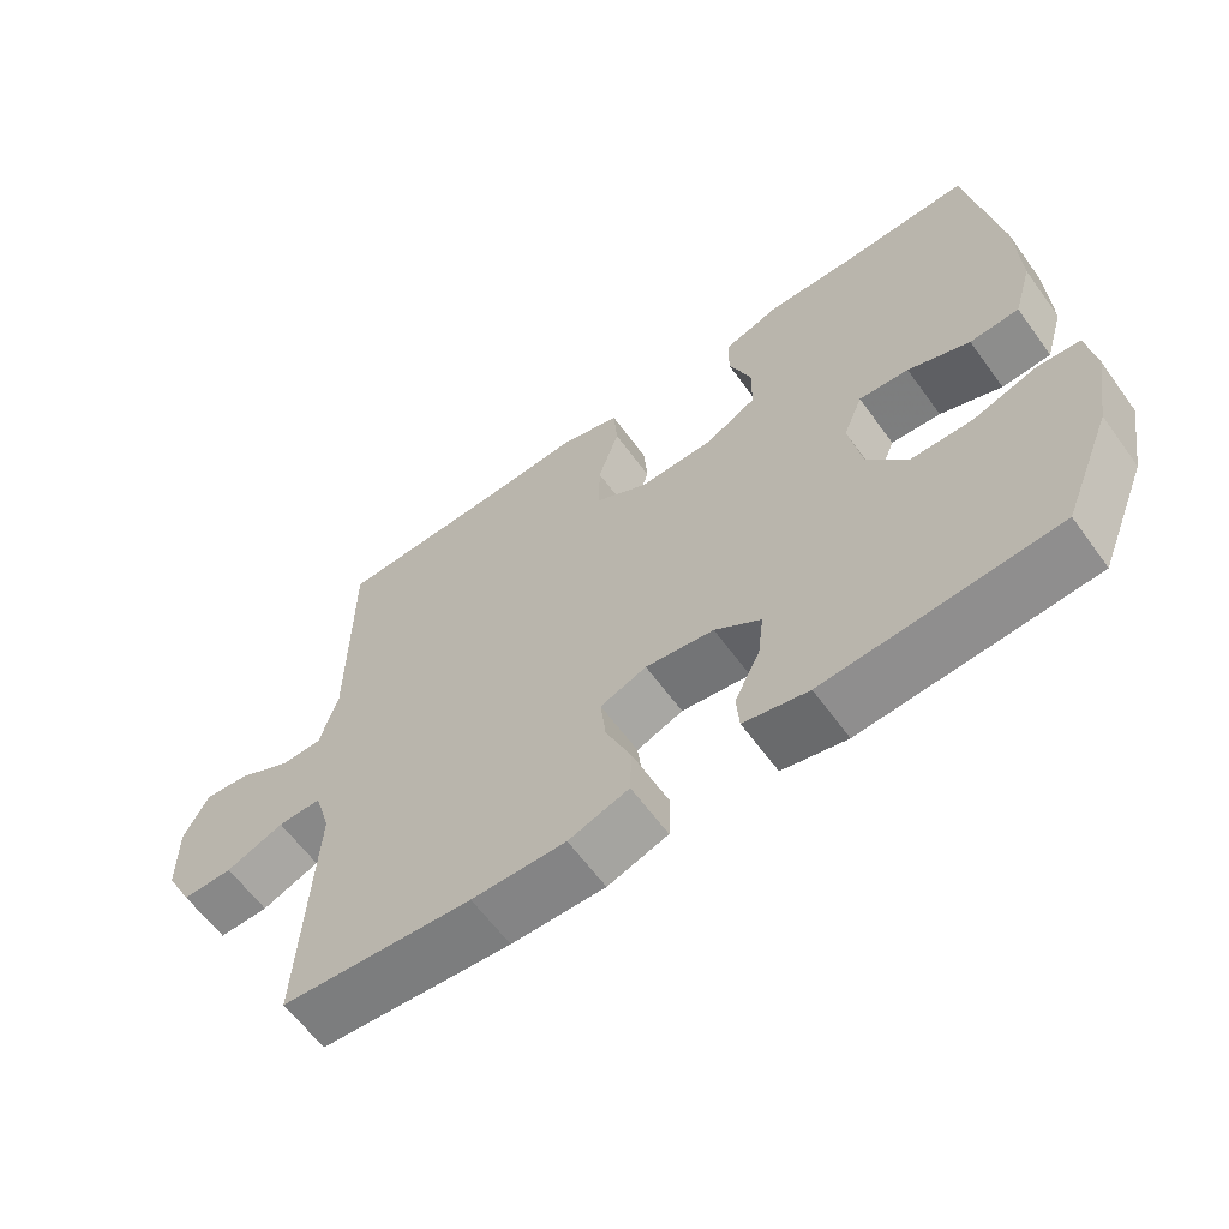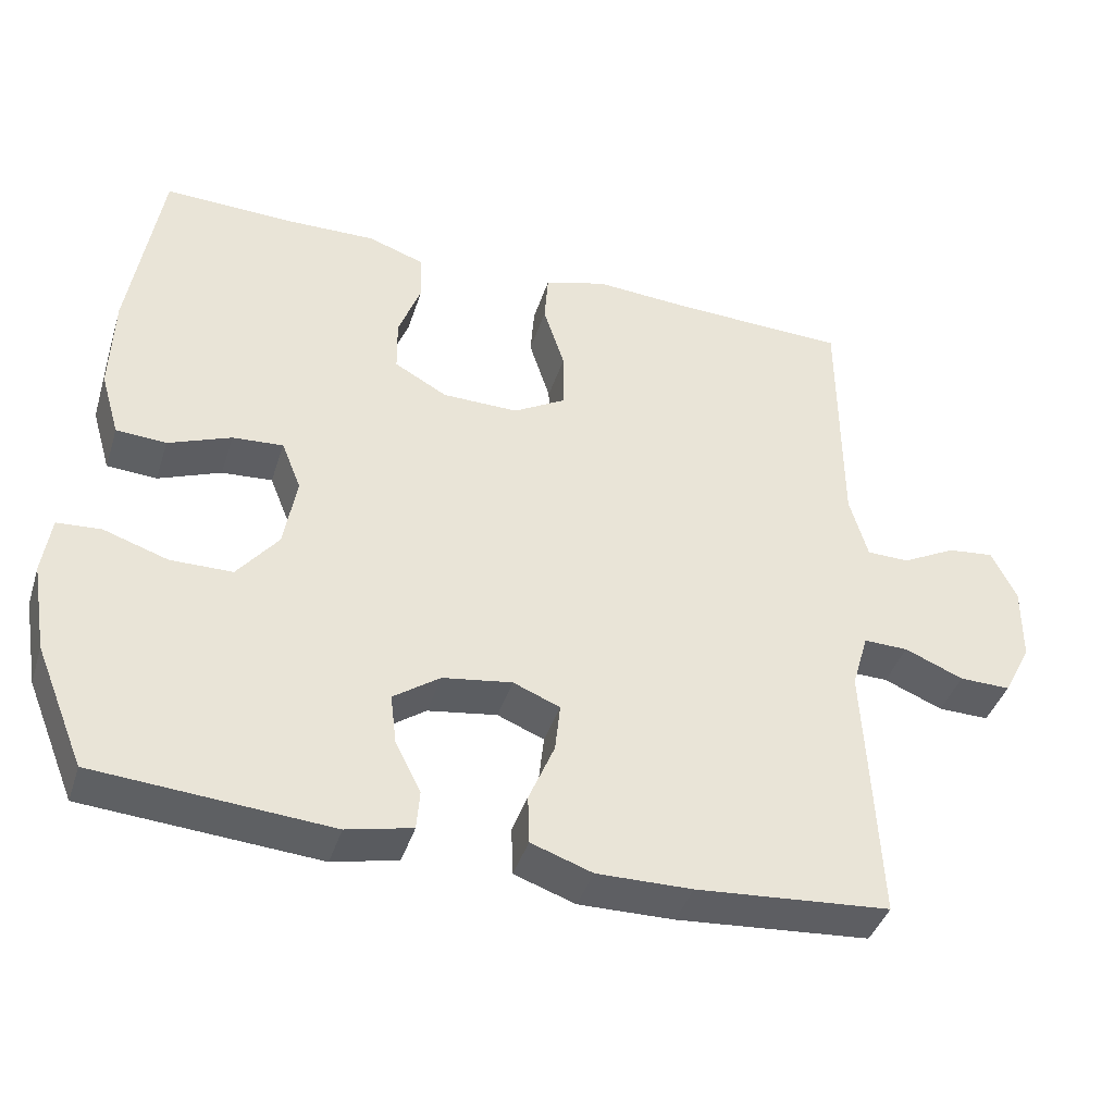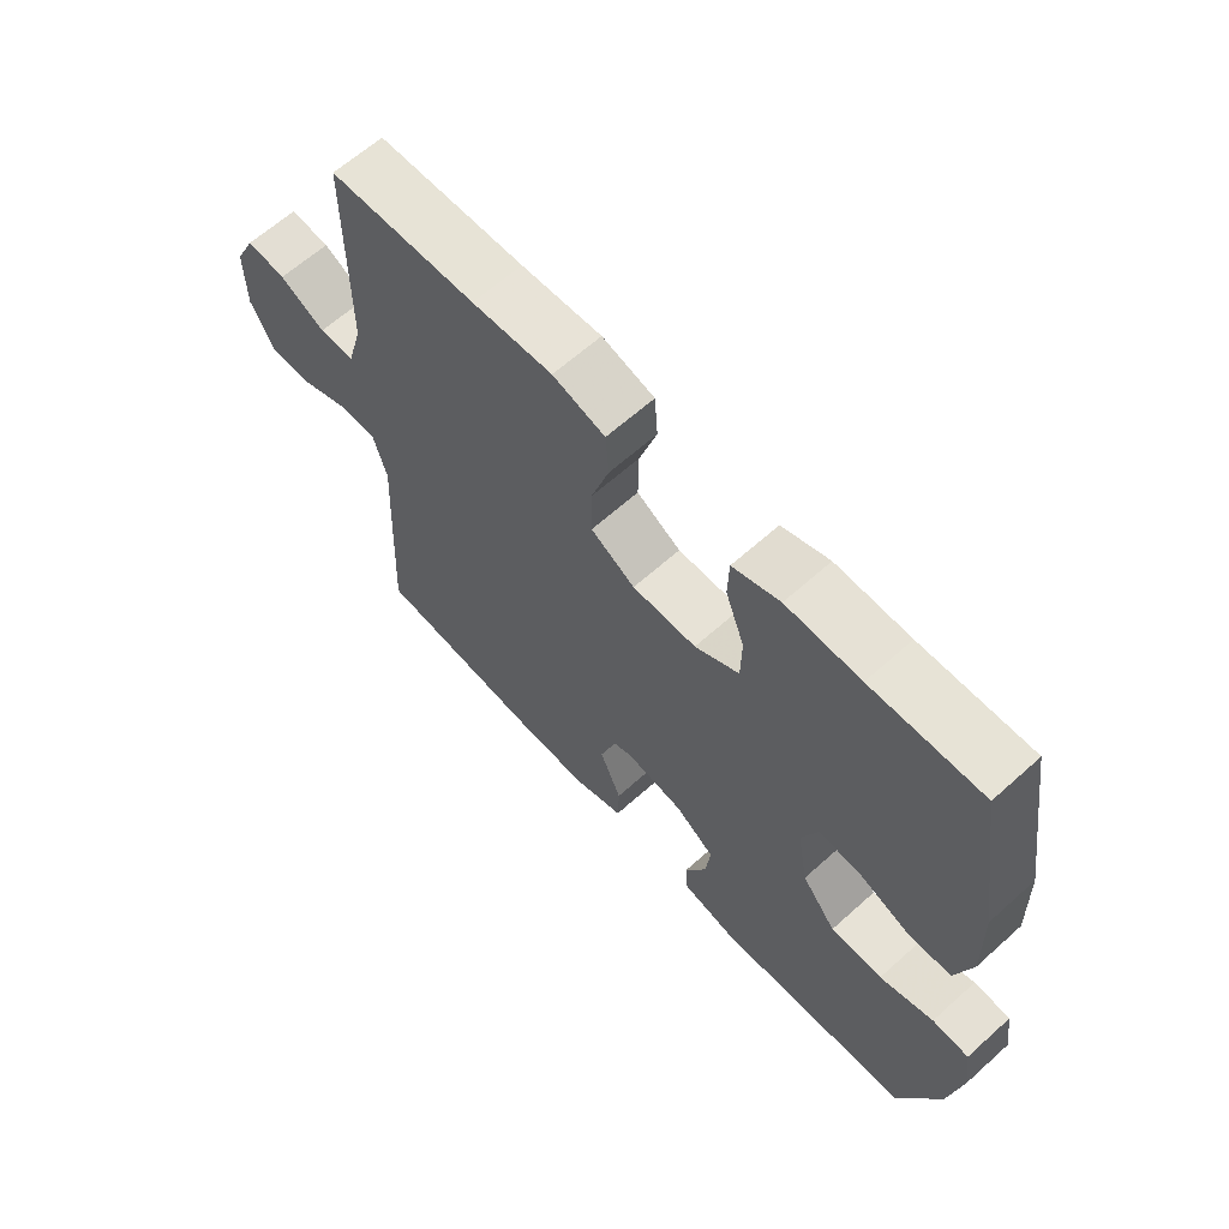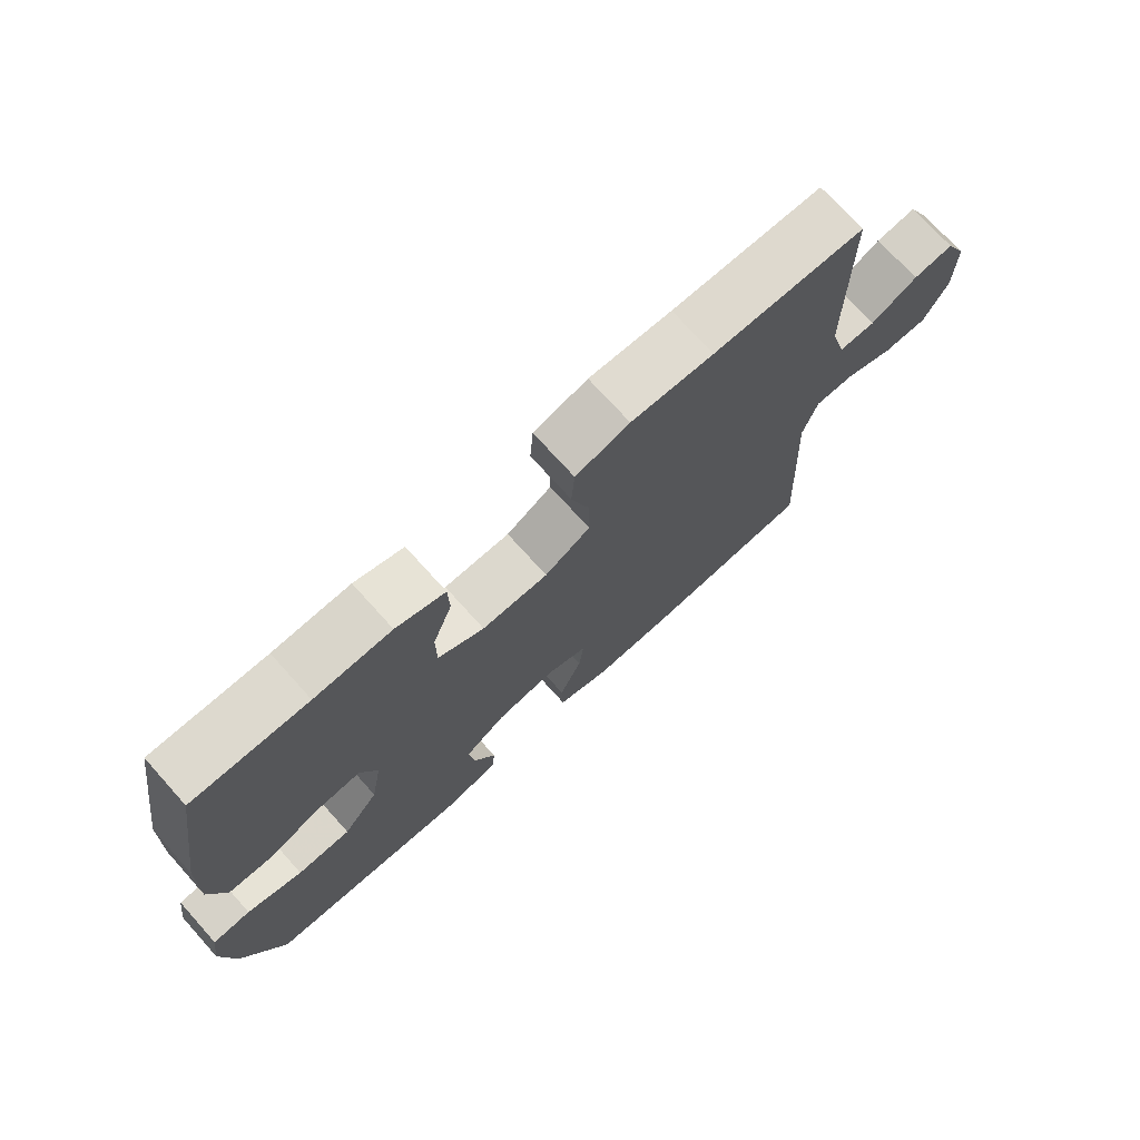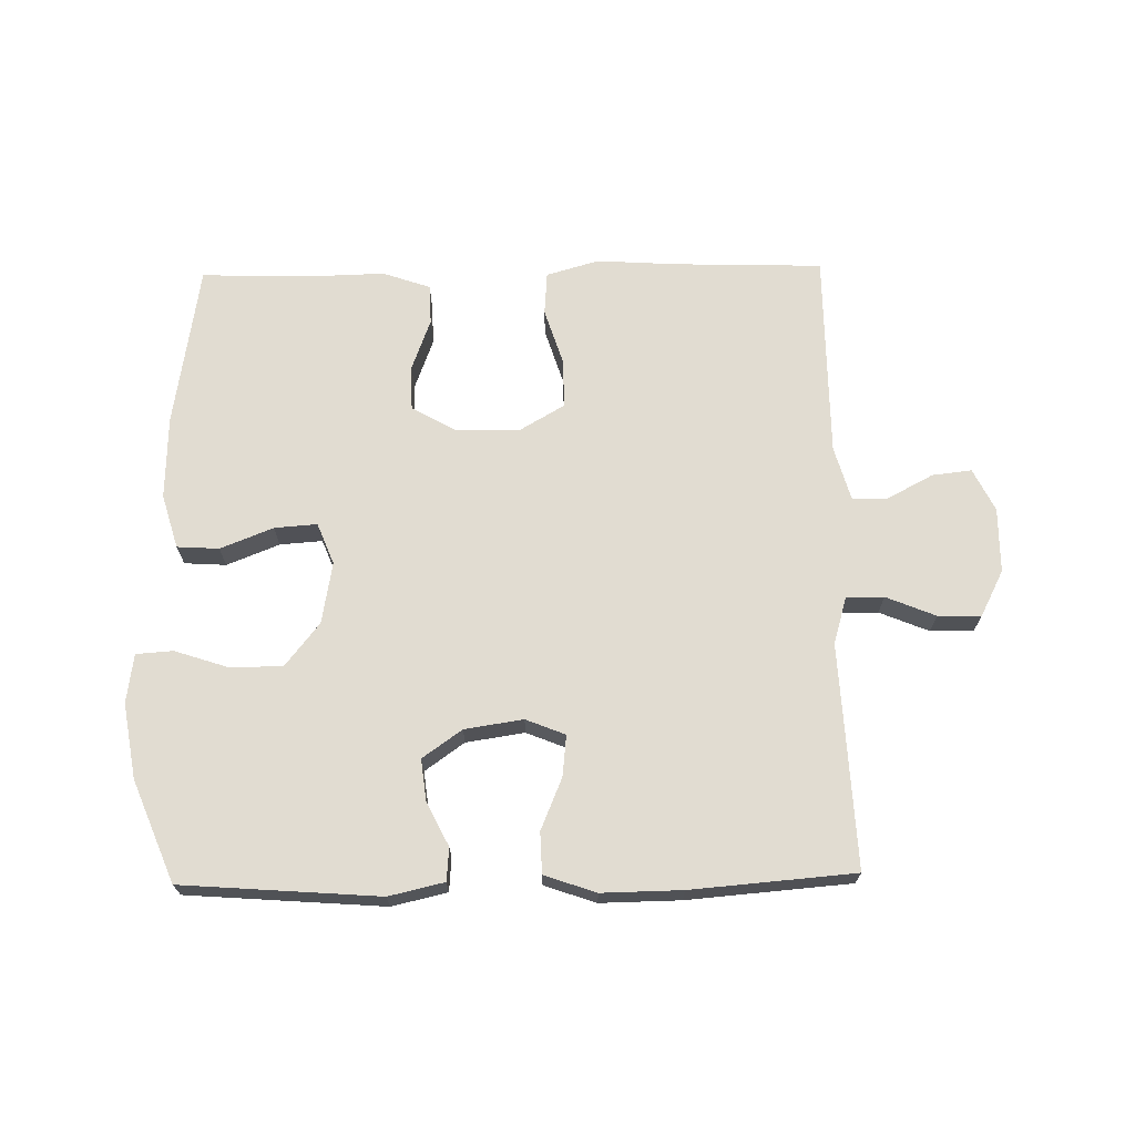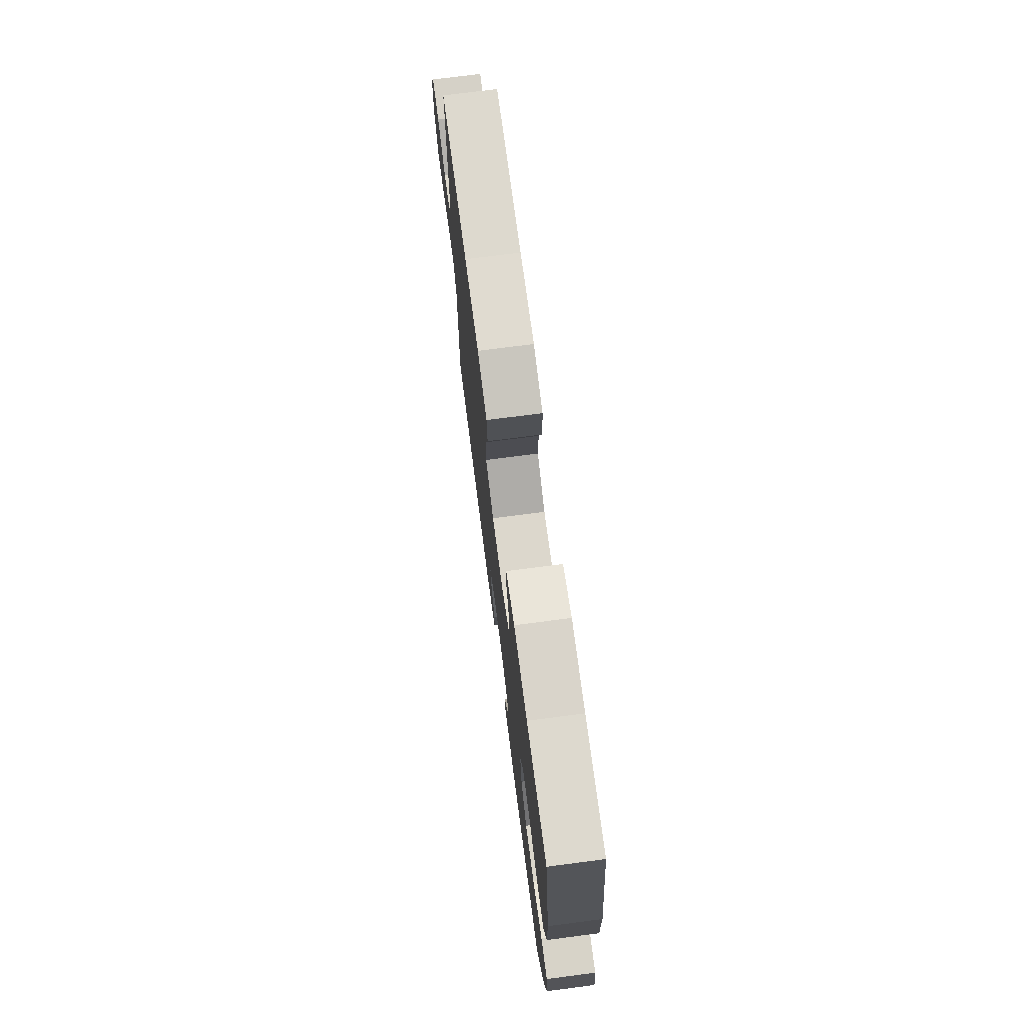
<metadata>
{"format":"obj","ext":"obj","renderer":"f3d","projection":"perspective","resolution":1024,"background":"white","views":[{"elev":-62.2,"azim":36.0,"up":"+Z"},{"elev":-41.1,"azim":162.8,"up":"+Z"},{"elev":63.4,"azim":47.8,"up":"+Z"},{"elev":73.1,"azim":138.0,"up":"+Z"},{"elev":69.0,"azim":179.0,"up":"+Y"},{"elev":73.4,"azim":82.6,"up":"+Z"}]}
</metadata>
<code>
v 0.5 0.07 0.5
v 0.541 0.07 0.243
v 0.545 0.07 0.112
v 0.52 0.07 0.027
v 0.454 0.07 0.023
v 0.371 0.07 0.056
v 0.304 0.07 0.061
v 0.278 0.07 -0.004
v 0.295 0.07 -0.101
v 0.349 0.07 -0.169
v 0.431 0.07 -0.17
v 0.516 0.07 -0.142
v 0.574 0.07 -0.146
v 0.585 0.07 -0.223
v 0.565 0.07 -0.341
v 0.5 0.07 -0.5
v 0.19 0.07 -0.523
v 0.103 0.07 -0.503
v 0.099 0.07 -0.451
v 0.133 0.07 -0.383
v 0.141 0.07 -0.317
v 0.079 0.07 -0.273
v -0.013 0.07 -0.259
v -0.075 0.07 -0.284
v -0.068 0.07 -0.349
v -0.034 0.07 -0.43
v -0.036 0.07 -0.495
v -0.117 0.07 -0.523
v -0.243 0.07 -0.521
v -0.5 0.07 -0.5
v -0.489 0.07 -0.266
v -0.483 0.07 -0.148
v -0.505 0.07 -0.073
v -0.564 0.07 -0.074
v -0.642 0.07 -0.106
v -0.71 0.07 -0.107
v -0.747 0.07 -0.035
v -0.748 0.07 0.067
v -0.715 0.07 0.134
v -0.653 0.07 0.127
v -0.581 0.07 0.089
v -0.525 0.07 0.09
v -0.501 0.07 0.175
v -0.5 0.07 0.5
v -0.267 0.07 0.507
v -0.14 0.07 0.515
v -0.057 0.07 0.491
v -0.052 0.07 0.423
v -0.08 0.07 0.335
v -0.081 0.07 0.257
v -0.011 0.07 0.216
v 0.09 0.07 0.217
v 0.16 0.07 0.256
v 0.161 0.07 0.328
v 0.131 0.07 0.409
v 0.133 0.07 0.472
v 0.208 0.07 0.498
v 0.325 0.07 0.495
v 0.5 0 0.5
v 0.541 0 0.243
v 0.545 0 0.112
v 0.52 0 0.027
v 0.454 0 0.023
v 0.371 0 0.056
v 0.304 0 0.061
v 0.278 0 -0.004
v 0.295 0 -0.101
v 0.349 0 -0.169
v 0.431 0 -0.17
v 0.516 0 -0.142
v 0.574 0 -0.146
v 0.585 0 -0.223
v 0.565 0 -0.341
v 0.5 0 -0.5
v 0.19 0 -0.523
v 0.103 0 -0.503
v 0.099 0 -0.451
v 0.133 0 -0.383
v 0.141 0 -0.317
v 0.079 0 -0.273
v -0.013 0 -0.259
v -0.075 0 -0.284
v -0.068 0 -0.349
v -0.034 0 -0.43
v -0.036 0 -0.495
v -0.117 0 -0.523
v -0.243 0 -0.521
v -0.5 0 -0.5
v -0.489 0 -0.266
v -0.483 0 -0.148
v -0.505 0 -0.073
v -0.564 0 -0.074
v -0.642 0 -0.106
v -0.71 0 -0.107
v -0.747 0 -0.035
v -0.748 0 0.067
v -0.715 0 0.134
v -0.653 0 0.127
v -0.581 0 0.089
v -0.525 0 0.09
v -0.501 0 0.175
v -0.5 0 0.5
v -0.267 0 0.507
v -0.14 0 0.515
v -0.057 0 0.491
v -0.052 0 0.423
v -0.08 0 0.335
v -0.081 0 0.257
v -0.011 0 0.216
v 0.09 0 0.217
v 0.16 0 0.256
v 0.161 0 0.328
v 0.131 0 0.409
v 0.133 0 0.472
v 0.208 0 0.498
v 0.325 0 0.495
f 55 56 57 58
f 54 55 58 1
f 53 54 1 2
f 52 53 2 3
f 51 52 3 4
f 46 47 48 49
f 45 46 49 50
f 43 44 45 50
f 42 43 50 51
f 38 39 40 41
f 38 41 42
f 37 38 42
f 34 35 36 37
f 33 34 37 42
f 32 33 42 51
f 25 26 27 28
f 24 25 28 29
f 17 18 19 20
f 17 20 21
f 16 17 21
f 15 16 21 22
f 11 12 13 14
f 10 11 14 15
f 51 4 5 6
f 51 6 7
f 32 51 7 8
f 31 32 8 9
f 24 29 30 31
f 23 24 31 9
f 10 15 22 23
f 9 10 23
f 116 115 114 113
f 59 116 113 112
f 60 59 112 111
f 61 60 111 110
f 62 61 110 109
f 107 106 105 104
f 108 107 104 103
f 108 103 102 101
f 109 108 101 100
f 99 98 97 96
f 100 99 96
f 100 96 95
f 95 94 93 92
f 100 95 92 91
f 109 100 91 90
f 86 85 84 83
f 87 86 83 82
f 78 77 76 75
f 79 78 75
f 79 75 74
f 80 79 74 73
f 72 71 70 69
f 73 72 69 68
f 64 63 62 109
f 65 64 109
f 66 65 109 90
f 67 66 90 89
f 89 88 87 82
f 67 89 82 81
f 81 80 73 68
f 81 68 67
f 1 59 60 2
f 2 60 61 3
f 3 61 62 4
f 4 62 63 5
f 5 63 64 6
f 6 64 65 7
f 7 65 66 8
f 8 66 67 9
f 9 67 68 10
f 10 68 69 11
f 11 69 70 12
f 12 70 71 13
f 13 71 72 14
f 14 72 73 15
f 15 73 74 16
f 16 74 75 17
f 17 75 76 18
f 18 76 77 19
f 19 77 78 20
f 20 78 79 21
f 21 79 80 22
f 22 80 81 23
f 23 81 82 24
f 24 82 83 25
f 25 83 84 26
f 26 84 85 27
f 27 85 86 28
f 28 86 87 29
f 29 87 88 30
f 30 88 89 31
f 31 89 90 32
f 32 90 91 33
f 33 91 92 34
f 34 92 93 35
f 35 93 94 36
f 36 94 95 37
f 37 95 96 38
f 38 96 97 39
f 39 97 98 40
f 40 98 99 41
f 41 99 100 42
f 42 100 101 43
f 43 101 102 44
f 44 102 103 45
f 45 103 104 46
f 46 104 105 47
f 47 105 106 48
f 48 106 107 49
f 49 107 108 50
f 50 108 109 51
f 51 109 110 52
f 52 110 111 53
f 53 111 112 54
f 54 112 113 55
f 55 113 114 56
f 56 114 115 57
f 57 115 116 58
f 58 116 59 1

</code>
